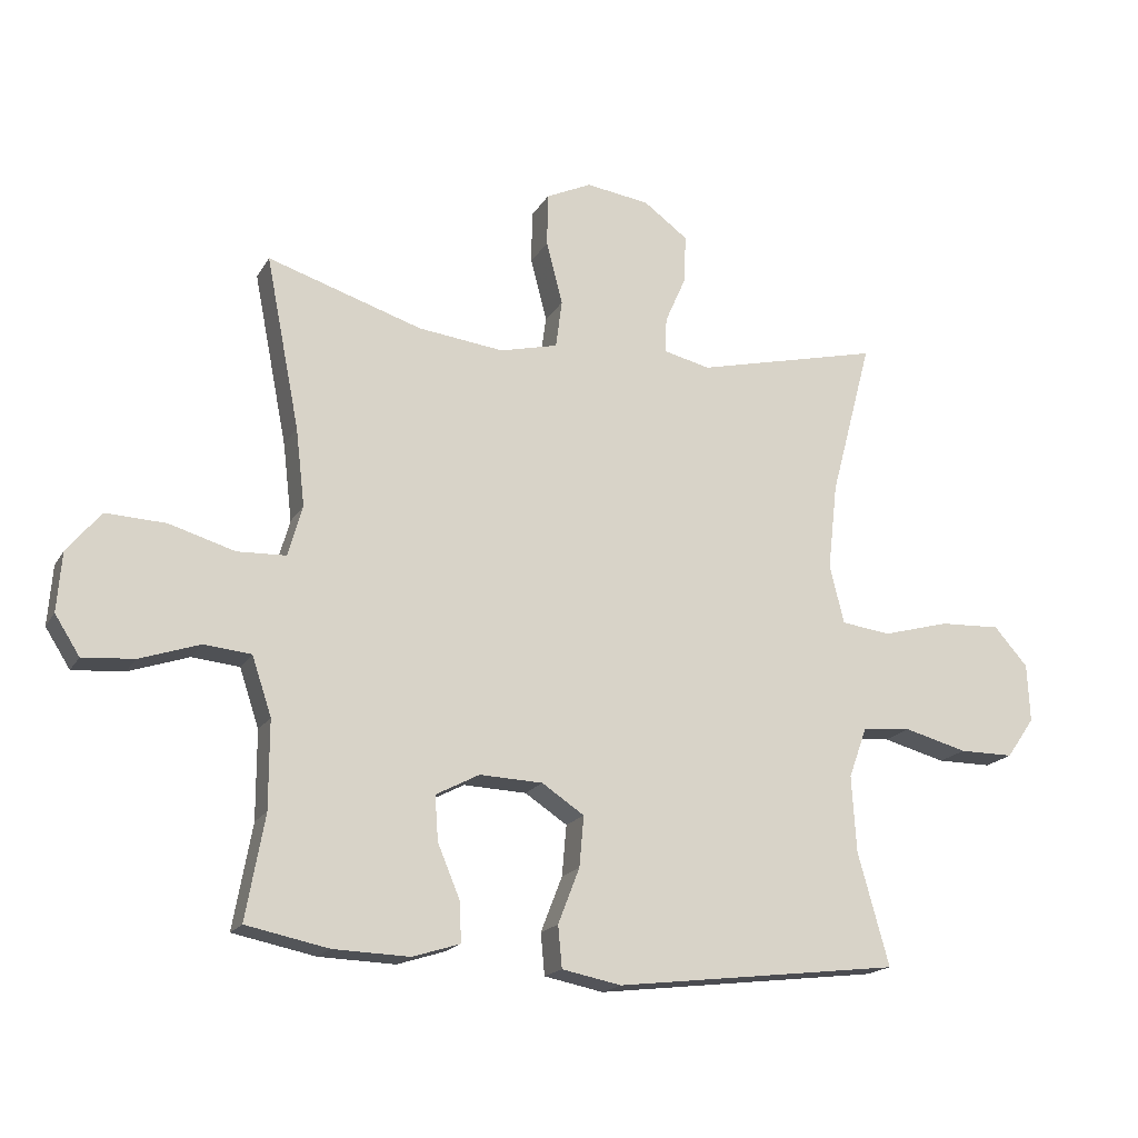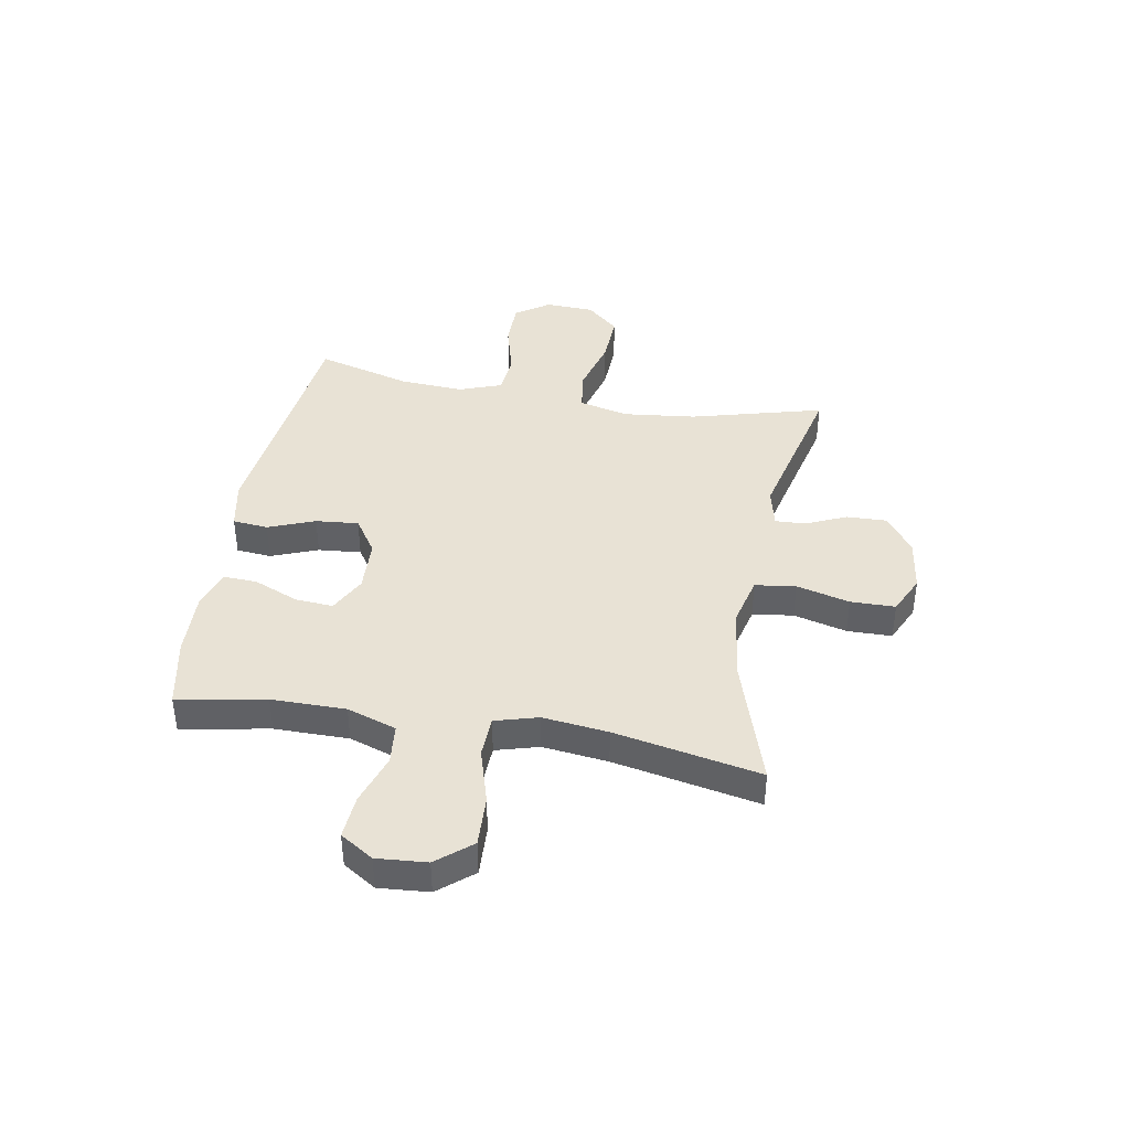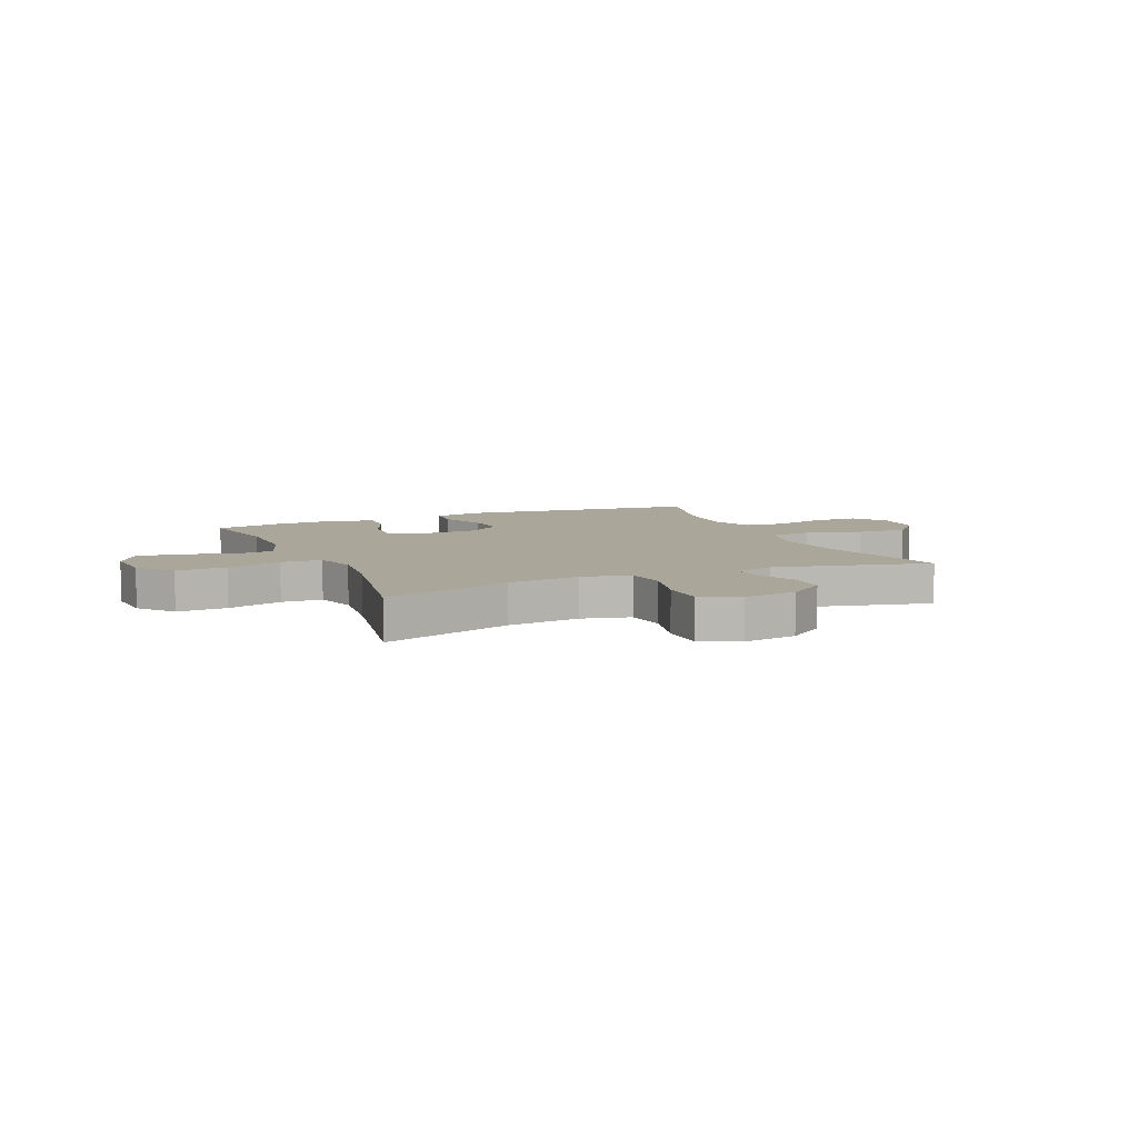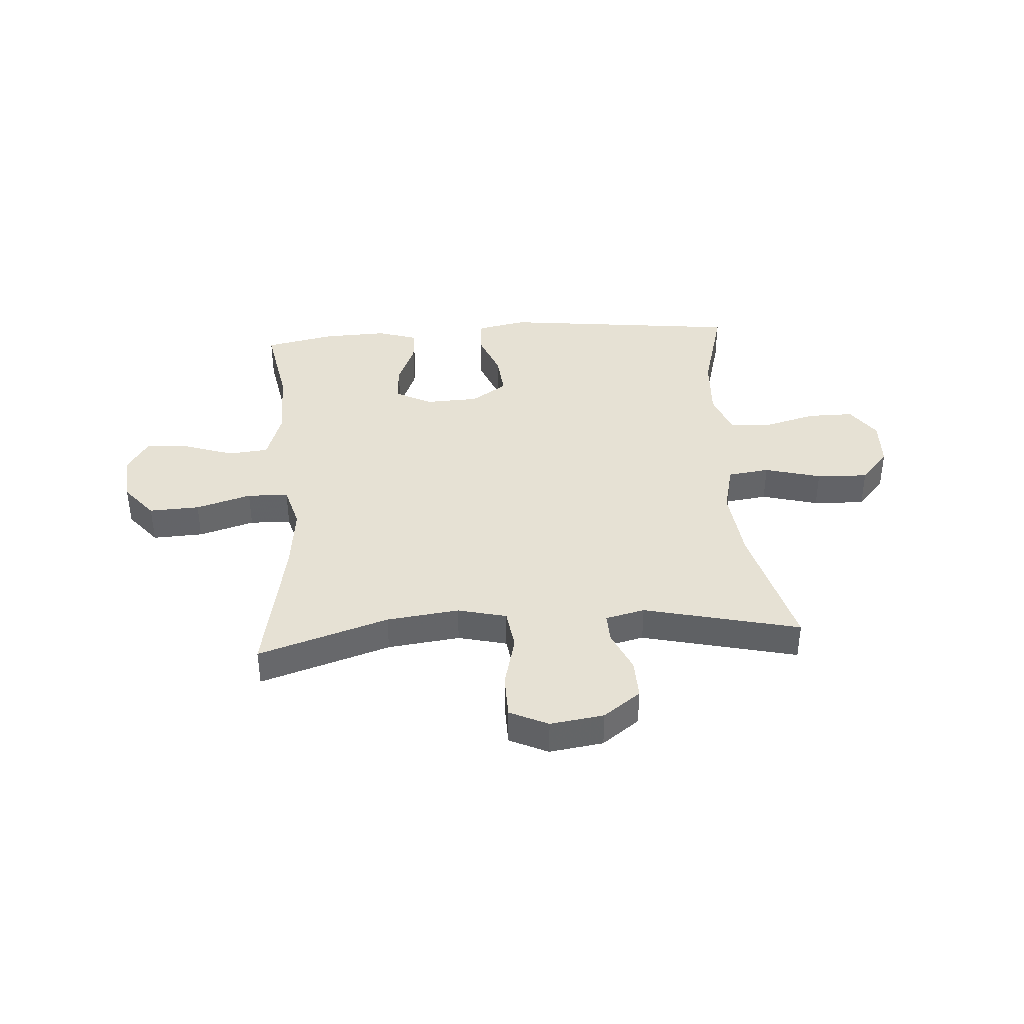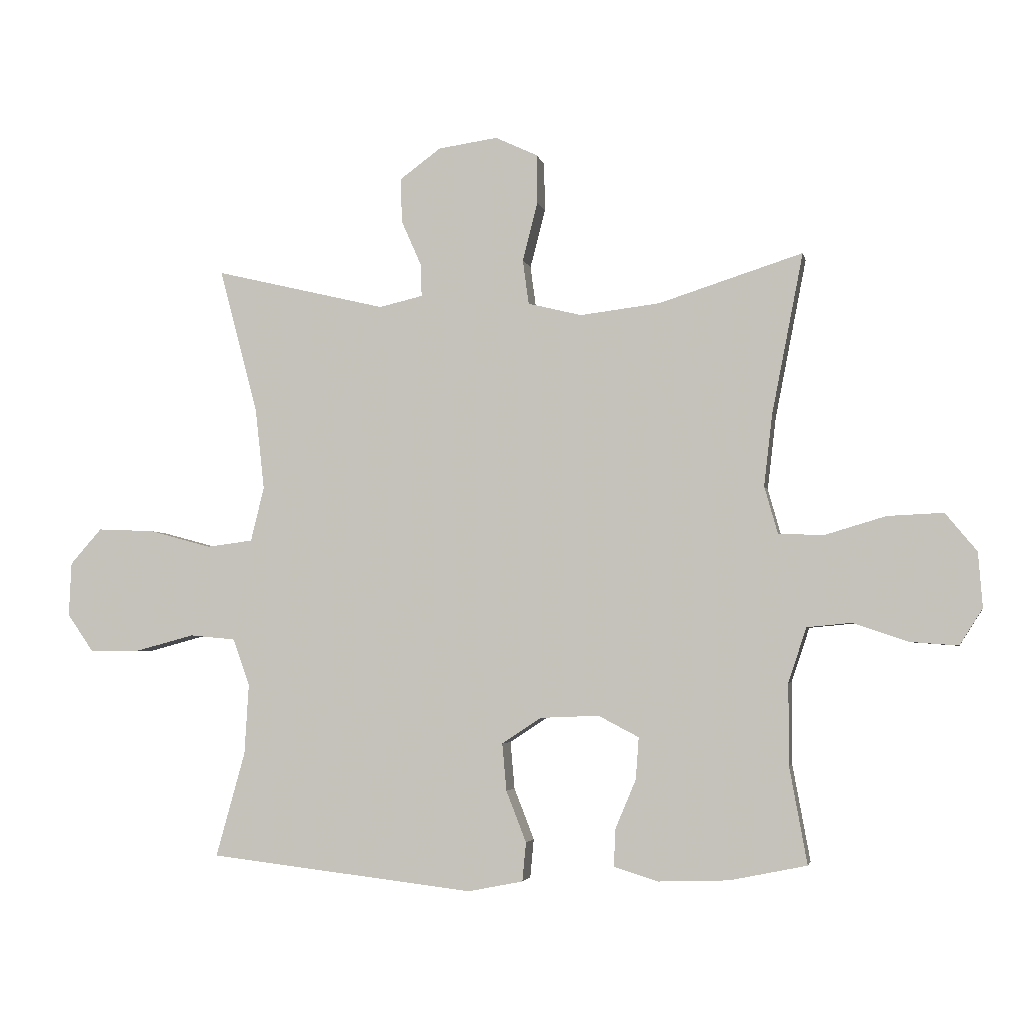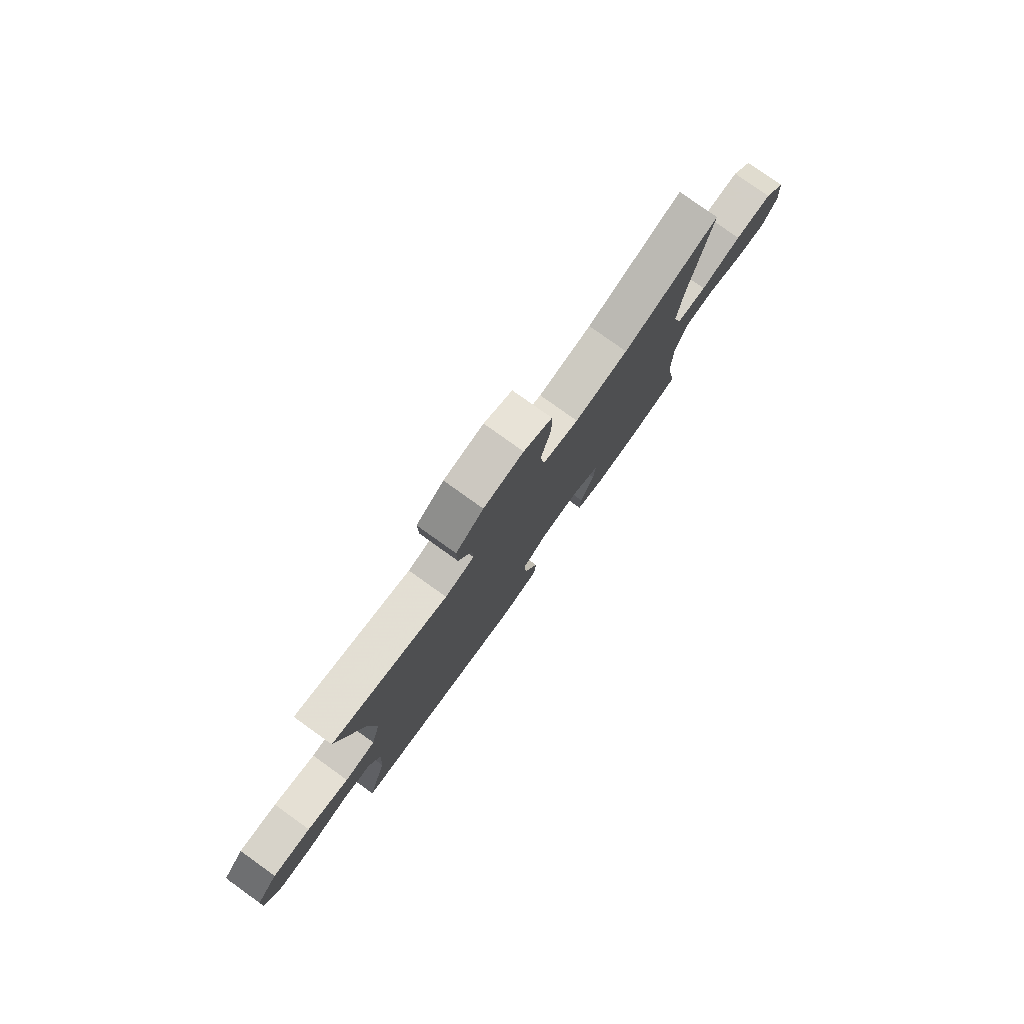
<metadata>
{"format":"obj","ext":"obj","renderer":"f3d","projection":"perspective","resolution":1024,"background":"white","views":[{"elev":-18.0,"azim":-21.4,"up":"+Z"},{"elev":40.8,"azim":-80.0,"up":"+Y"},{"elev":7.8,"azim":-23.5,"up":"+Y"},{"elev":39.1,"azim":-4.1,"up":"+Y"},{"elev":-3.7,"azim":-168.8,"up":"+Z"},{"elev":78.9,"azim":125.6,"up":"+Z"}]}
</metadata>
<code>
v 0.5 0.07 -0.5
v 0.061 0.07 -0.552
v -0.03 0.07 -0.534
v -0.036 0.07 -0.47
v -0.003 0.07 -0.385
v 0.004 0.07 -0.307
v -0.061 0.07 -0.264
v -0.158 0.07 -0.26
v -0.225 0.07 -0.295
v -0.22 0.07 -0.364
v -0.186 0.07 -0.445
v -0.183 0.07 -0.507
v -0.256 0.07 -0.53
v -0.373 0.07 -0.526
v -0.5 0.07 -0.5
v -0.471 0.07 -0.34
v -0.471 0.07 -0.205
v -0.501 0.07 -0.115
v -0.574 0.07 -0.108
v -0.666 0.07 -0.139
v -0.745 0.07 -0.145
v -0.783 0.07 -0.085
v -0.776 0.07 0.006
v -0.724 0.07 0.069
v -0.632 0.07 0.065
v -0.531 0.07 0.035
v -0.456 0.07 0.038
v -0.434 0.07 0.116
v -0.448 0.07 0.235
v -0.5 0.07 0.5
v -0.262 0.07 0.424
v -0.13 0.07 0.408
v -0.041 0.07 0.43
v -0.031 0.07 0.504
v -0.056 0.07 0.601
v -0.055 0.07 0.682
v 0.015 0.07 0.715
v 0.113 0.07 0.701
v 0.181 0.07 0.651
v 0.179 0.07 0.578
v 0.146 0.07 0.503
v 0.144 0.07 0.449
v 0.216 0.07 0.432
v 0.5 0.07 0.5
v 0.436 0.07 0.259
v 0.421 0.07 0.126
v 0.443 0.07 0.036
v 0.519 0.07 0.026
v 0.622 0.07 0.054
v 0.716 0.07 0.058
v 0.768 0.07 -0.001
v 0.772 0.07 -0.09
v 0.729 0.07 -0.152
v 0.645 0.07 -0.152
v 0.548 0.07 -0.126
v 0.473 0.07 -0.133
v 0.445 0.07 -0.21
v 0.452 0.07 -0.327
v 0.5 0 -0.5
v 0.061 0 -0.552
v -0.03 0 -0.534
v -0.036 0 -0.47
v -0.003 0 -0.385
v 0.004 0 -0.307
v -0.061 0 -0.264
v -0.158 0 -0.26
v -0.225 0 -0.295
v -0.22 0 -0.364
v -0.186 0 -0.445
v -0.183 0 -0.507
v -0.256 0 -0.53
v -0.373 0 -0.526
v -0.5 0 -0.5
v -0.471 0 -0.34
v -0.471 0 -0.205
v -0.501 0 -0.115
v -0.574 0 -0.108
v -0.666 0 -0.139
v -0.745 0 -0.145
v -0.783 0 -0.085
v -0.776 0 0.006
v -0.724 0 0.069
v -0.632 0 0.065
v -0.531 0 0.035
v -0.456 0 0.038
v -0.434 0 0.116
v -0.448 0 0.235
v -0.5 0 0.5
v -0.262 0 0.424
v -0.13 0 0.408
v -0.041 0 0.43
v -0.031 0 0.504
v -0.056 0 0.601
v -0.055 0 0.682
v 0.015 0 0.715
v 0.113 0 0.701
v 0.181 0 0.651
v 0.179 0 0.578
v 0.146 0 0.503
v 0.144 0 0.449
v 0.216 0 0.432
v 0.5 0 0.5
v 0.436 0 0.259
v 0.421 0 0.126
v 0.443 0 0.036
v 0.519 0 0.026
v 0.622 0 0.054
v 0.716 0 0.058
v 0.768 0 -0.001
v 0.772 0 -0.09
v 0.729 0 -0.152
v 0.645 0 -0.152
v 0.548 0 -0.126
v 0.473 0 -0.133
v 0.445 0 -0.21
v 0.452 0 -0.327
f 52 53 54 55
f 52 55 56
f 51 52 56
f 48 49 50 51
f 48 51 56
f 47 48 56 57
f 43 44 45
f 42 43 45 46
f 38 39 40 41
f 38 41 42
f 37 38 42
f 34 35 36 37
f 33 34 37 42
f 32 33 42 46
f 29 30 31
f 28 29 31 32
f 27 28 32 46
f 23 24 25 26
f 23 26 27
f 22 23 27
f 19 20 21 22
f 18 19 22 27
f 17 18 27 46
f 13 14 15 16
f 10 11 12 13
f 9 10 13 16
f 8 9 16 17
f 2 3 4 5
f 58 1 2 5
f 57 58 5 6
f 7 8 17 46
f 46 47 57
f 6 7 46 57
f 113 112 111 110
f 114 113 110
f 114 110 109
f 109 108 107 106
f 114 109 106
f 115 114 106 105
f 103 102 101
f 104 103 101 100
f 99 98 97 96
f 100 99 96
f 100 96 95
f 95 94 93 92
f 100 95 92 91
f 104 100 91 90
f 89 88 87
f 90 89 87 86
f 104 90 86 85
f 84 83 82 81
f 85 84 81
f 85 81 80
f 80 79 78 77
f 85 80 77 76
f 104 85 76 75
f 74 73 72 71
f 71 70 69 68
f 74 71 68 67
f 75 74 67 66
f 63 62 61 60
f 63 60 59 116
f 64 63 116 115
f 104 75 66 65
f 115 105 104
f 115 104 65 64
f 1 59 60 2
f 2 60 61 3
f 3 61 62 4
f 4 62 63 5
f 5 63 64 6
f 6 64 65 7
f 7 65 66 8
f 8 66 67 9
f 9 67 68 10
f 10 68 69 11
f 11 69 70 12
f 12 70 71 13
f 13 71 72 14
f 14 72 73 15
f 15 73 74 16
f 16 74 75 17
f 17 75 76 18
f 18 76 77 19
f 19 77 78 20
f 20 78 79 21
f 21 79 80 22
f 22 80 81 23
f 23 81 82 24
f 24 82 83 25
f 25 83 84 26
f 26 84 85 27
f 27 85 86 28
f 28 86 87 29
f 29 87 88 30
f 30 88 89 31
f 31 89 90 32
f 32 90 91 33
f 33 91 92 34
f 34 92 93 35
f 35 93 94 36
f 36 94 95 37
f 37 95 96 38
f 38 96 97 39
f 39 97 98 40
f 40 98 99 41
f 41 99 100 42
f 42 100 101 43
f 43 101 102 44
f 44 102 103 45
f 45 103 104 46
f 46 104 105 47
f 47 105 106 48
f 48 106 107 49
f 49 107 108 50
f 50 108 109 51
f 51 109 110 52
f 52 110 111 53
f 53 111 112 54
f 54 112 113 55
f 55 113 114 56
f 56 114 115 57
f 57 115 116 58
f 58 116 59 1

</code>
